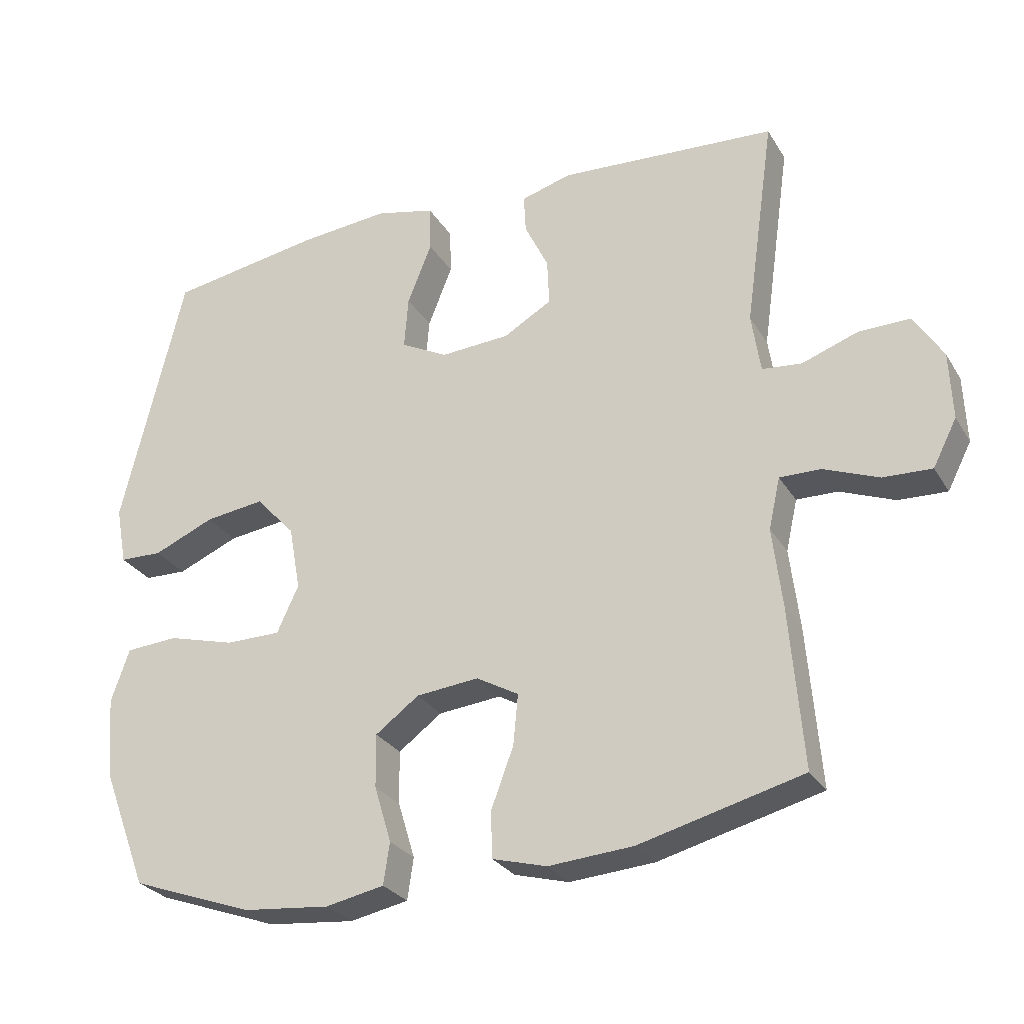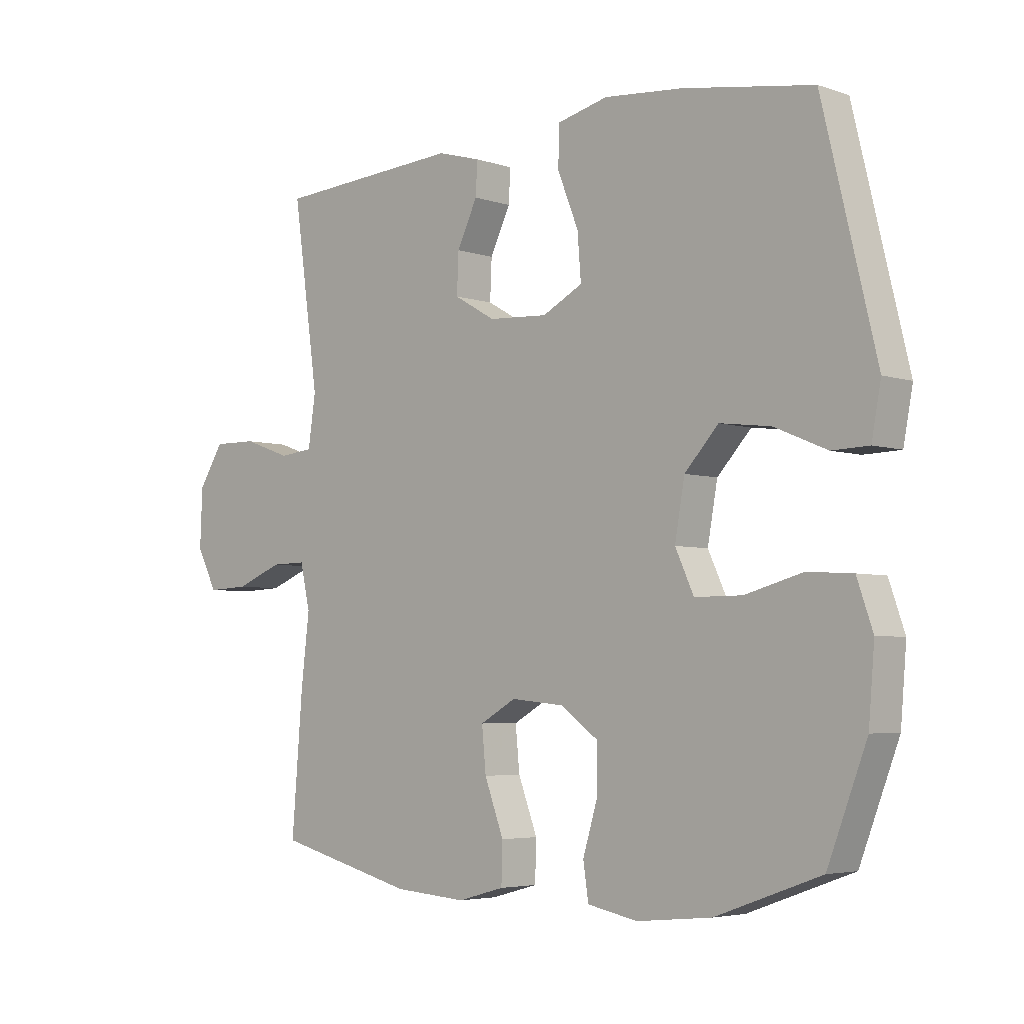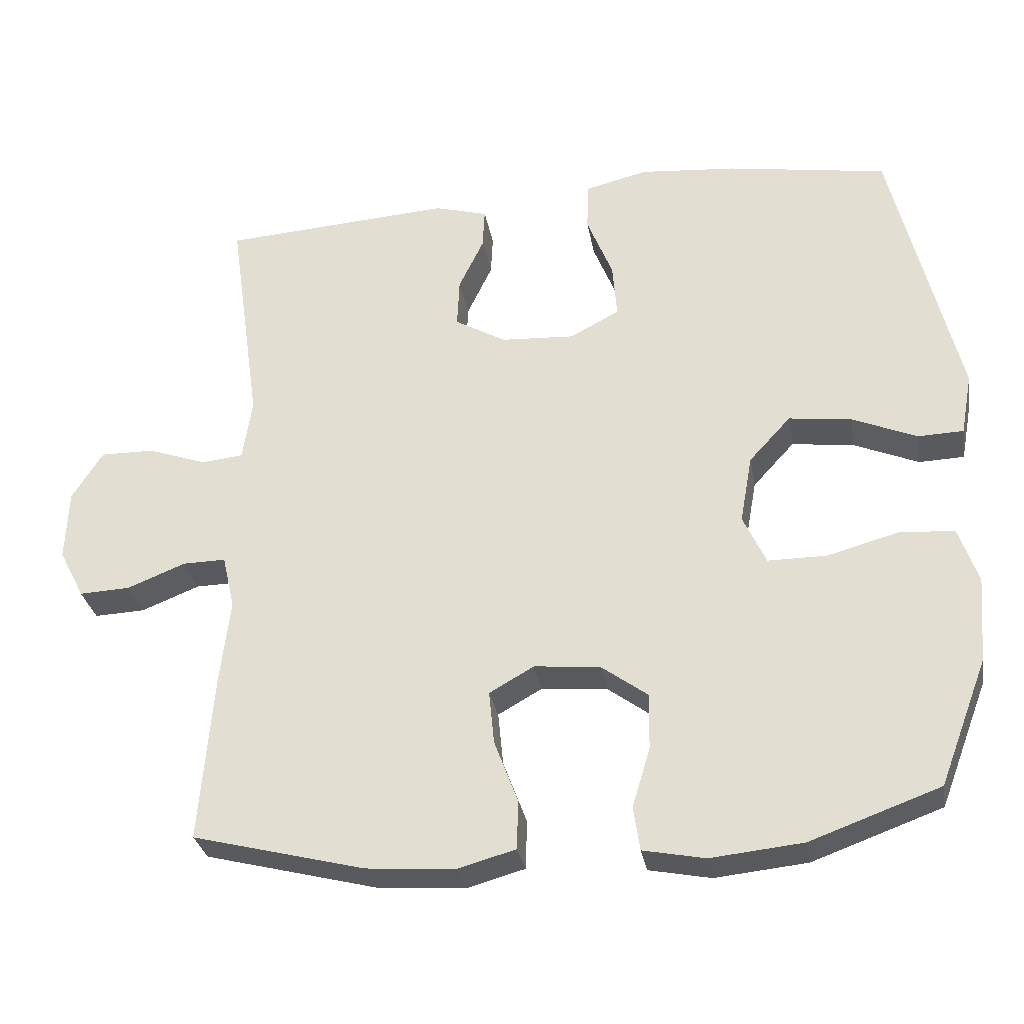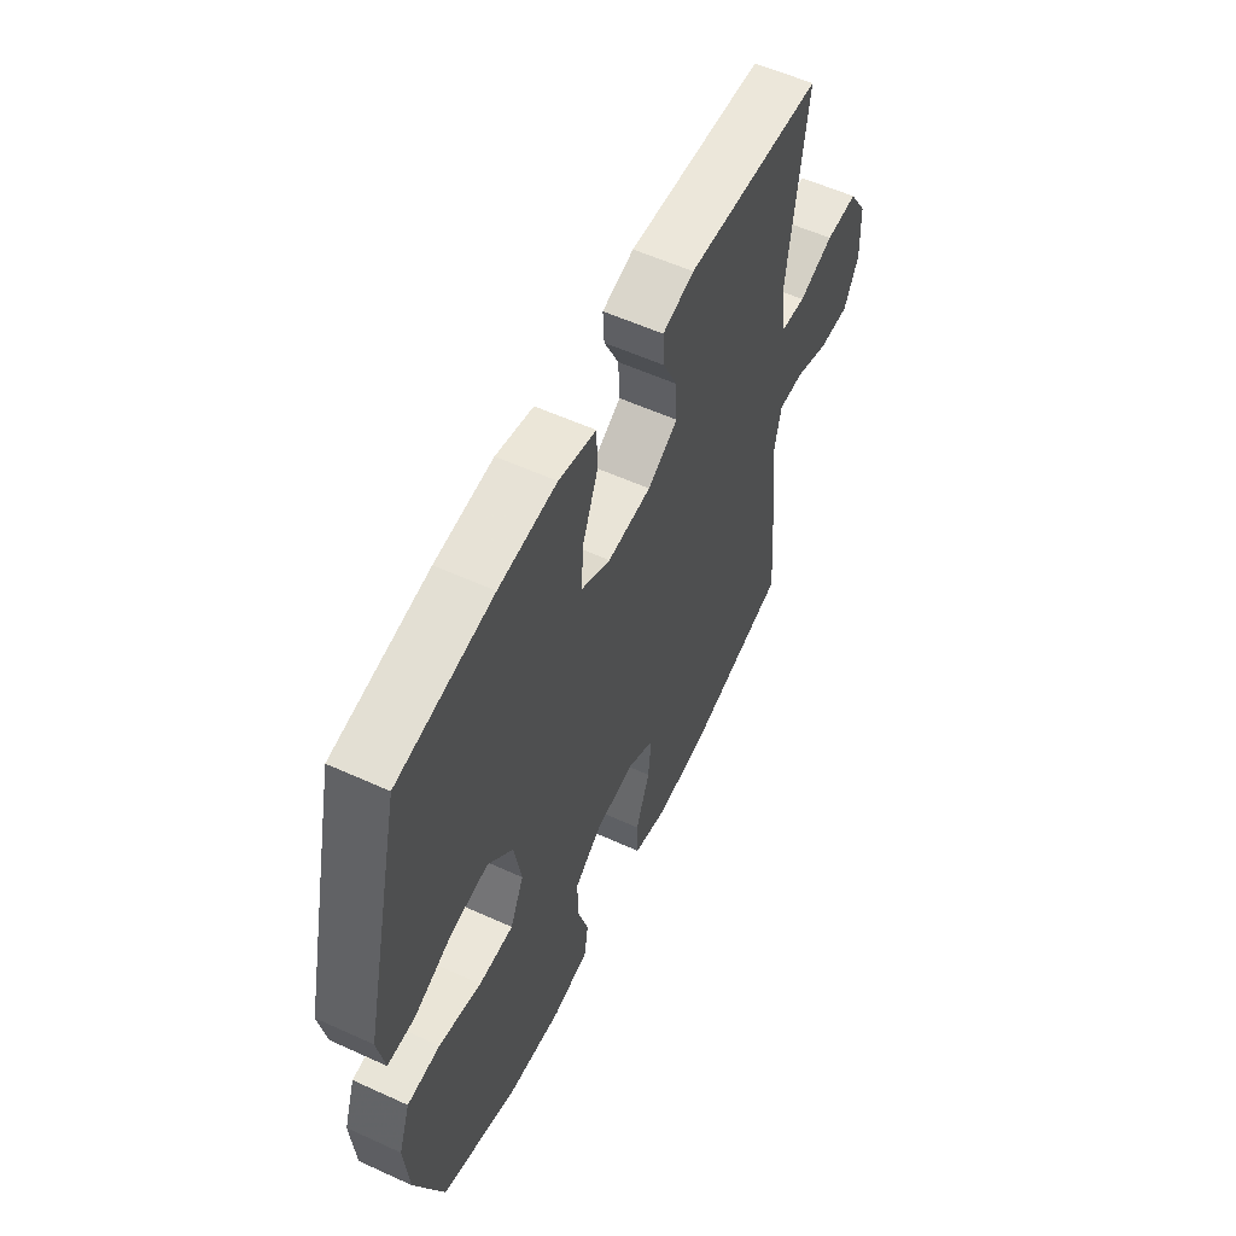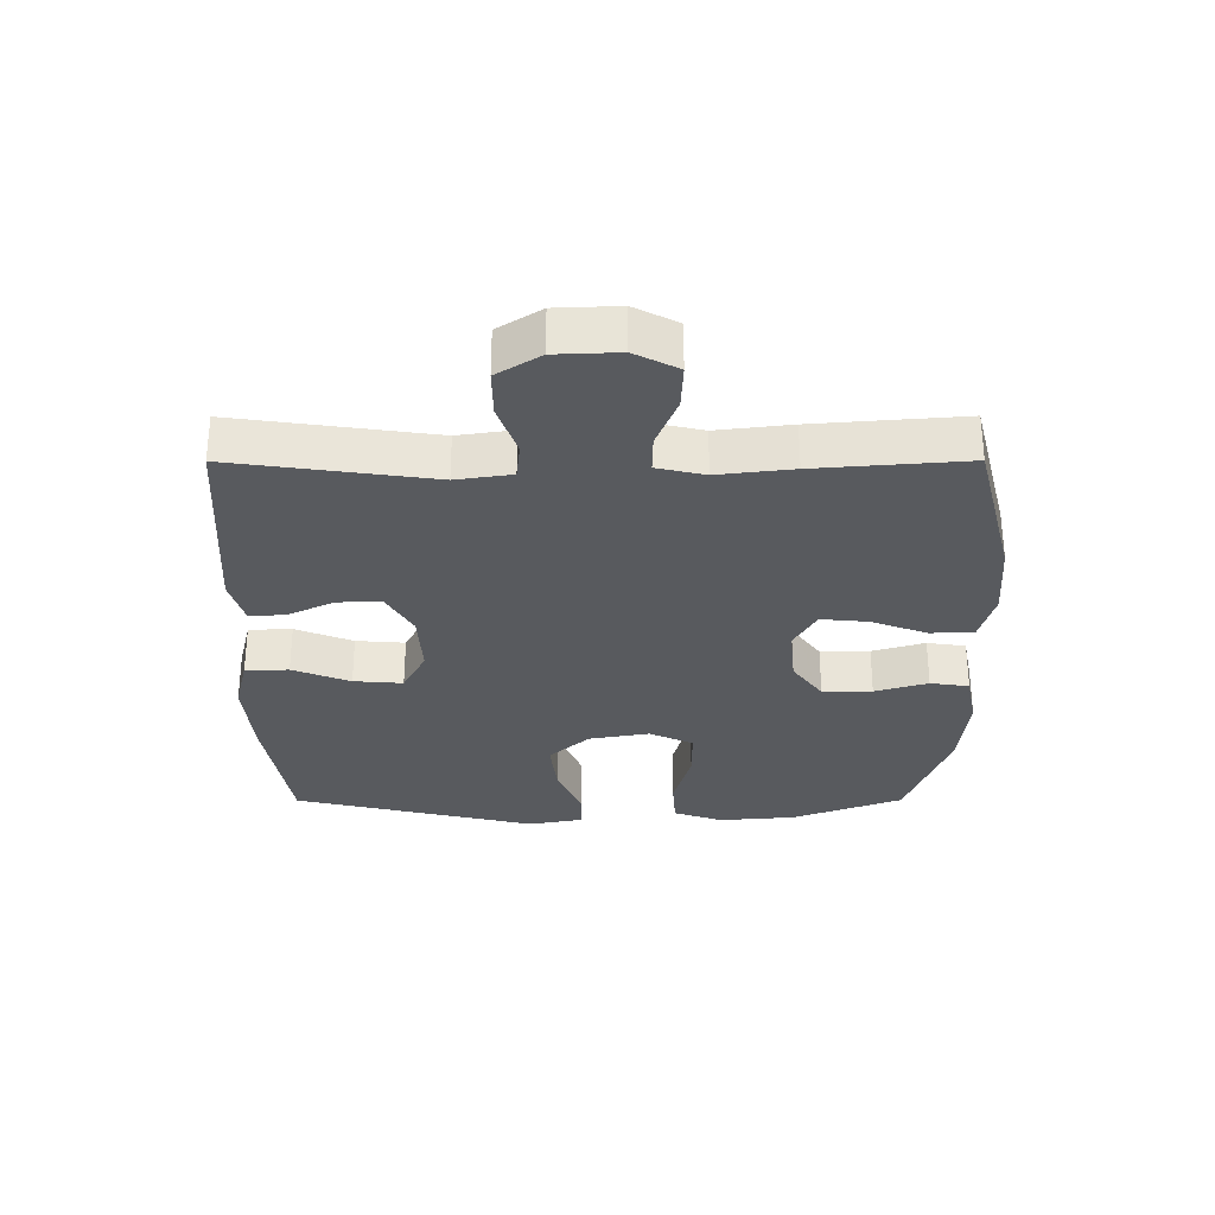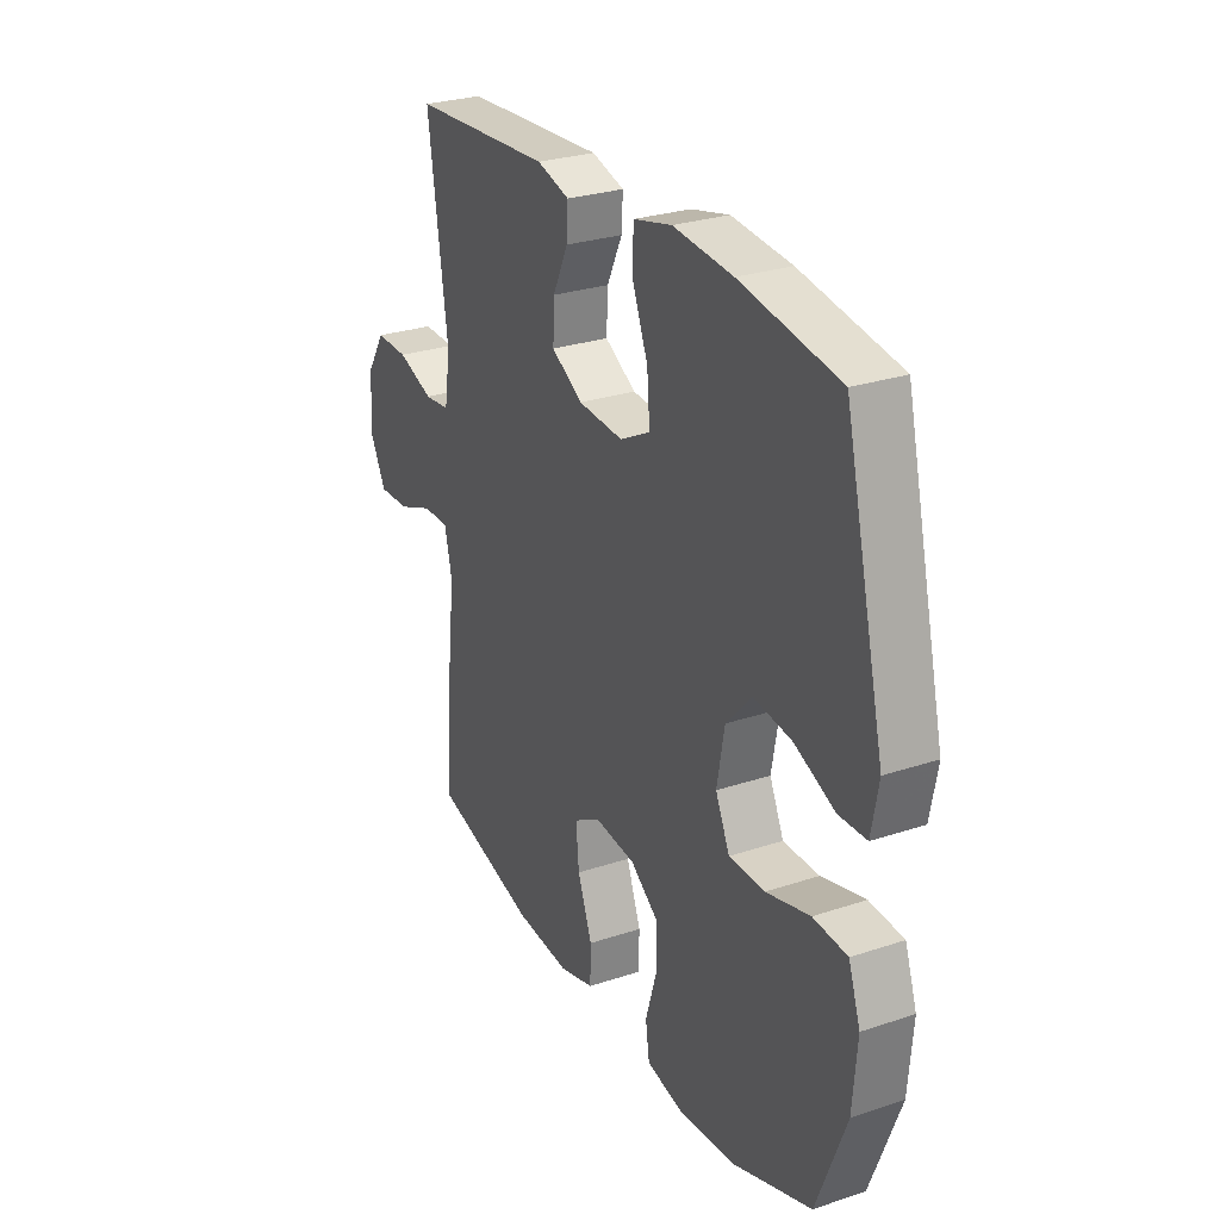
<metadata>
{"format":"obj","ext":"obj","renderer":"f3d","projection":"perspective","resolution":1024,"background":"white","views":[{"elev":-27.9,"azim":25.3,"up":"+Z"},{"elev":-4.5,"azim":-136.7,"up":"+Z"},{"elev":-30.3,"azim":-170.1,"up":"+Z"},{"elev":56.9,"azim":-64.6,"up":"+Z"},{"elev":-30.5,"azim":90.1,"up":"+Y"},{"elev":27.7,"azim":-117.0,"up":"+Z"}]}
</metadata>
<code>
v -0.5 0.07 0.5
v -0.277 0.07 0.536
v -0.142 0.07 0.548
v -0.055 0.07 0.527
v -0.053 0.07 0.459
v -0.089 0.07 0.369
v -0.095 0.07 0.292
v -0.026 0.07 0.256
v 0.076 0.07 0.262
v 0.147 0.07 0.303
v 0.144 0.07 0.371
v 0.109 0.07 0.444
v 0.106 0.07 0.5
v 0.18 0.07 0.521
v 0.5 0.07 0.5
v 0.456 0.07 0.189
v 0.469 0.07 0.102
v 0.527 0.07 0.096
v 0.609 0.07 0.125
v 0.684 0.07 0.126
v 0.727 0.07 0.058
v 0.731 0.07 -0.041
v 0.696 0.07 -0.109
v 0.625 0.07 -0.106
v 0.544 0.07 -0.074
v 0.484 0.07 -0.073
v 0.467 0.07 -0.148
v 0.481 0.07 -0.265
v 0.5 0.07 -0.5
v 0.261 0.07 -0.561
v 0.137 0.07 -0.57
v 0.057 0.07 -0.548
v 0.055 0.07 -0.48
v 0.088 0.07 -0.392
v 0.095 0.07 -0.318
v 0.033 0.07 -0.283
v -0.059 0.07 -0.292
v -0.123 0.07 -0.339
v -0.122 0.07 -0.417
v -0.097 0.07 -0.5
v -0.106 0.07 -0.561
v -0.192 0.07 -0.578
v -0.32 0.07 -0.565
v -0.5 0.07 -0.5
v -0.567 0.07 -0.325
v -0.577 0.07 -0.205
v -0.55 0.07 -0.127
v -0.473 0.07 -0.122
v -0.374 0.07 -0.149
v -0.293 0.07 -0.149
v -0.261 0.07 -0.08
v -0.278 0.07 0.015
v -0.336 0.07 0.078
v -0.423 0.07 0.067
v -0.513 0.07 0.029
v -0.576 0.07 0.031
v -0.592 0.07 0.117
v -0.5 0 0.5
v -0.277 0 0.536
v -0.142 0 0.548
v -0.055 0 0.527
v -0.053 0 0.459
v -0.089 0 0.369
v -0.095 0 0.292
v -0.026 0 0.256
v 0.076 0 0.262
v 0.147 0 0.303
v 0.144 0 0.371
v 0.109 0 0.444
v 0.106 0 0.5
v 0.18 0 0.521
v 0.5 0 0.5
v 0.456 0 0.189
v 0.469 0 0.102
v 0.527 0 0.096
v 0.609 0 0.125
v 0.684 0 0.126
v 0.727 0 0.058
v 0.731 0 -0.041
v 0.696 0 -0.109
v 0.625 0 -0.106
v 0.544 0 -0.074
v 0.484 0 -0.073
v 0.467 0 -0.148
v 0.481 0 -0.265
v 0.5 0 -0.5
v 0.261 0 -0.561
v 0.137 0 -0.57
v 0.057 0 -0.548
v 0.055 0 -0.48
v 0.088 0 -0.392
v 0.095 0 -0.318
v 0.033 0 -0.283
v -0.059 0 -0.292
v -0.123 0 -0.339
v -0.122 0 -0.417
v -0.097 0 -0.5
v -0.106 0 -0.561
v -0.192 0 -0.578
v -0.32 0 -0.565
v -0.5 0 -0.5
v -0.567 0 -0.325
v -0.577 0 -0.205
v -0.55 0 -0.127
v -0.473 0 -0.122
v -0.374 0 -0.149
v -0.293 0 -0.149
v -0.261 0 -0.08
v -0.278 0 0.015
v -0.336 0 0.078
v -0.423 0 0.067
v -0.513 0 0.029
v -0.576 0 0.031
v -0.592 0 0.117
f 4 5 6
f 3 4 6
f 2 3 6
f 1 2 6
f 57 1 6
f 56 57 6
f 55 56 6
f 54 55 6
f 53 54 6 7
f 52 53 7 8
f 51 52 8 9
f 50 51 9 10
f 47 48 49
f 46 47 49
f 45 46 49
f 44 45 49
f 43 44 49
f 42 43 49
f 41 42 49
f 40 41 49
f 39 40 49
f 38 39 49 50
f 37 38 50 10
f 32 33 34
f 31 32 34
f 30 31 34
f 29 30 34
f 28 29 34
f 27 28 34
f 26 27 34 35
f 23 24 25
f 22 23 25
f 21 22 25
f 20 21 25
f 19 20 25
f 18 19 25
f 17 18 25 26
f 26 35 36
f 17 26 36
f 16 17 36
f 14 15 16
f 13 14 16
f 12 13 16
f 11 12 16
f 16 36 37 10
f 10 11 16
f 63 62 61
f 63 61 60
f 63 60 59
f 63 59 58
f 63 58 114
f 63 114 113
f 63 113 112
f 63 112 111
f 64 63 111 110
f 65 64 110 109
f 66 65 109 108
f 67 66 108 107
f 106 105 104
f 106 104 103
f 106 103 102
f 106 102 101
f 106 101 100
f 106 100 99
f 106 99 98
f 106 98 97
f 106 97 96
f 107 106 96 95
f 67 107 95 94
f 91 90 89
f 91 89 88
f 91 88 87
f 91 87 86
f 91 86 85
f 91 85 84
f 92 91 84 83
f 82 81 80
f 82 80 79
f 82 79 78
f 82 78 77
f 82 77 76
f 82 76 75
f 83 82 75 74
f 93 92 83
f 93 83 74
f 93 74 73
f 73 72 71
f 73 71 70
f 73 70 69
f 73 69 68
f 67 94 93 73
f 73 68 67
f 1 58 59 2
f 2 59 60 3
f 3 60 61 4
f 4 61 62 5
f 5 62 63 6
f 6 63 64 7
f 7 64 65 8
f 8 65 66 9
f 9 66 67 10
f 10 67 68 11
f 11 68 69 12
f 12 69 70 13
f 13 70 71 14
f 14 71 72 15
f 15 72 73 16
f 16 73 74 17
f 17 74 75 18
f 18 75 76 19
f 19 76 77 20
f 20 77 78 21
f 21 78 79 22
f 22 79 80 23
f 23 80 81 24
f 24 81 82 25
f 25 82 83 26
f 26 83 84 27
f 27 84 85 28
f 28 85 86 29
f 29 86 87 30
f 30 87 88 31
f 31 88 89 32
f 32 89 90 33
f 33 90 91 34
f 34 91 92 35
f 35 92 93 36
f 36 93 94 37
f 37 94 95 38
f 38 95 96 39
f 39 96 97 40
f 40 97 98 41
f 41 98 99 42
f 42 99 100 43
f 43 100 101 44
f 44 101 102 45
f 45 102 103 46
f 46 103 104 47
f 47 104 105 48
f 48 105 106 49
f 49 106 107 50
f 50 107 108 51
f 51 108 109 52
f 52 109 110 53
f 53 110 111 54
f 54 111 112 55
f 55 112 113 56
f 56 113 114 57
f 57 114 58 1

</code>
